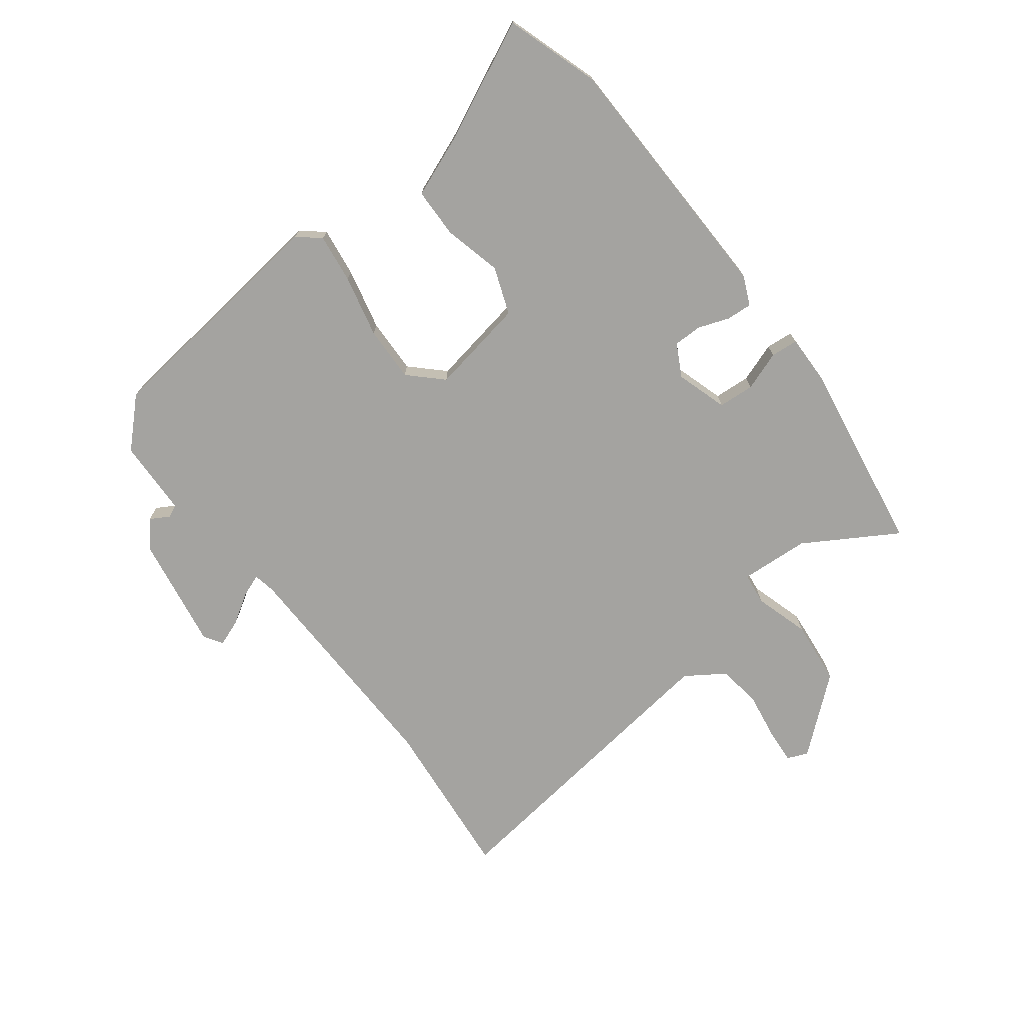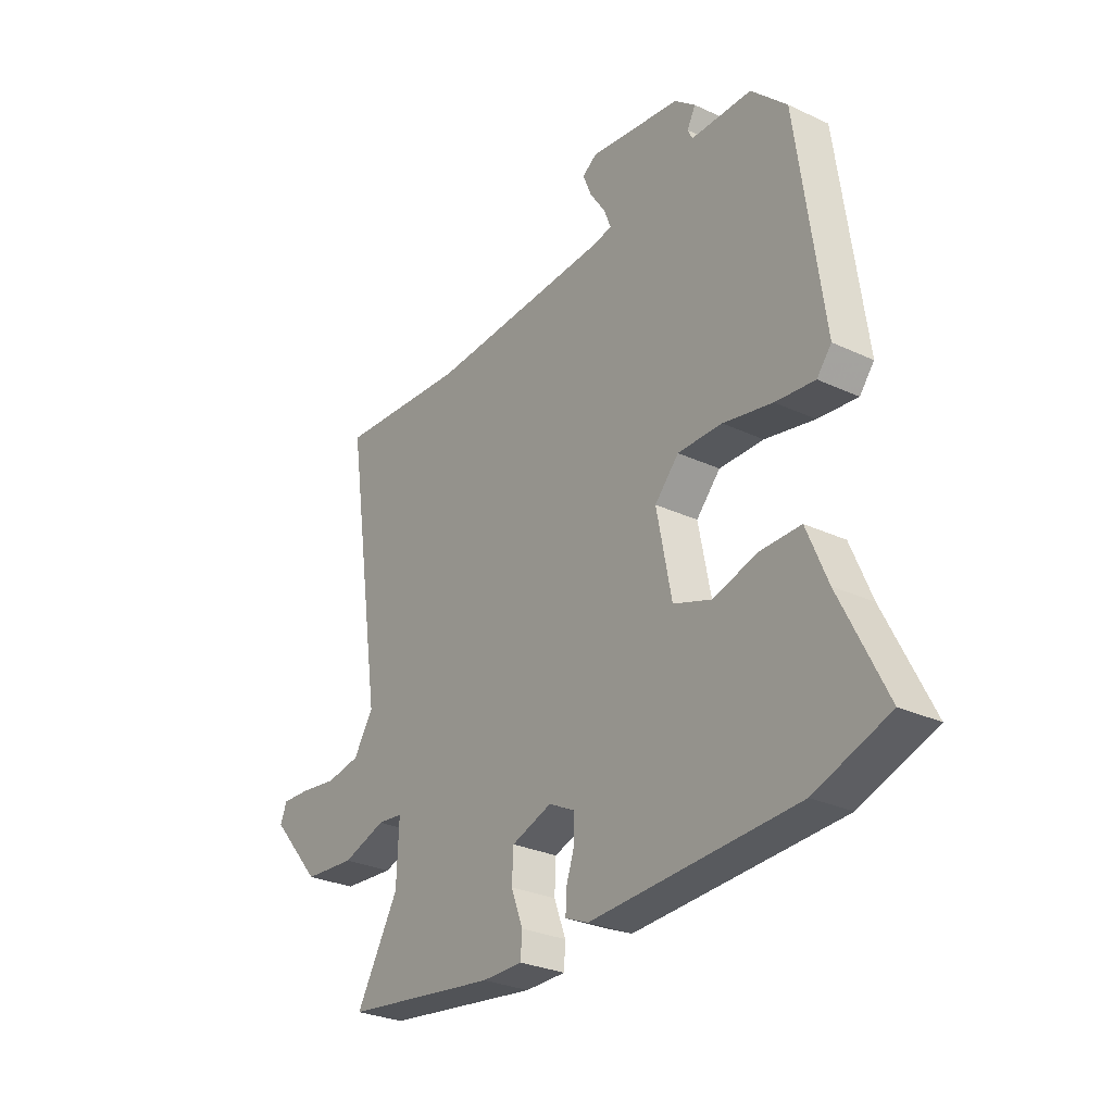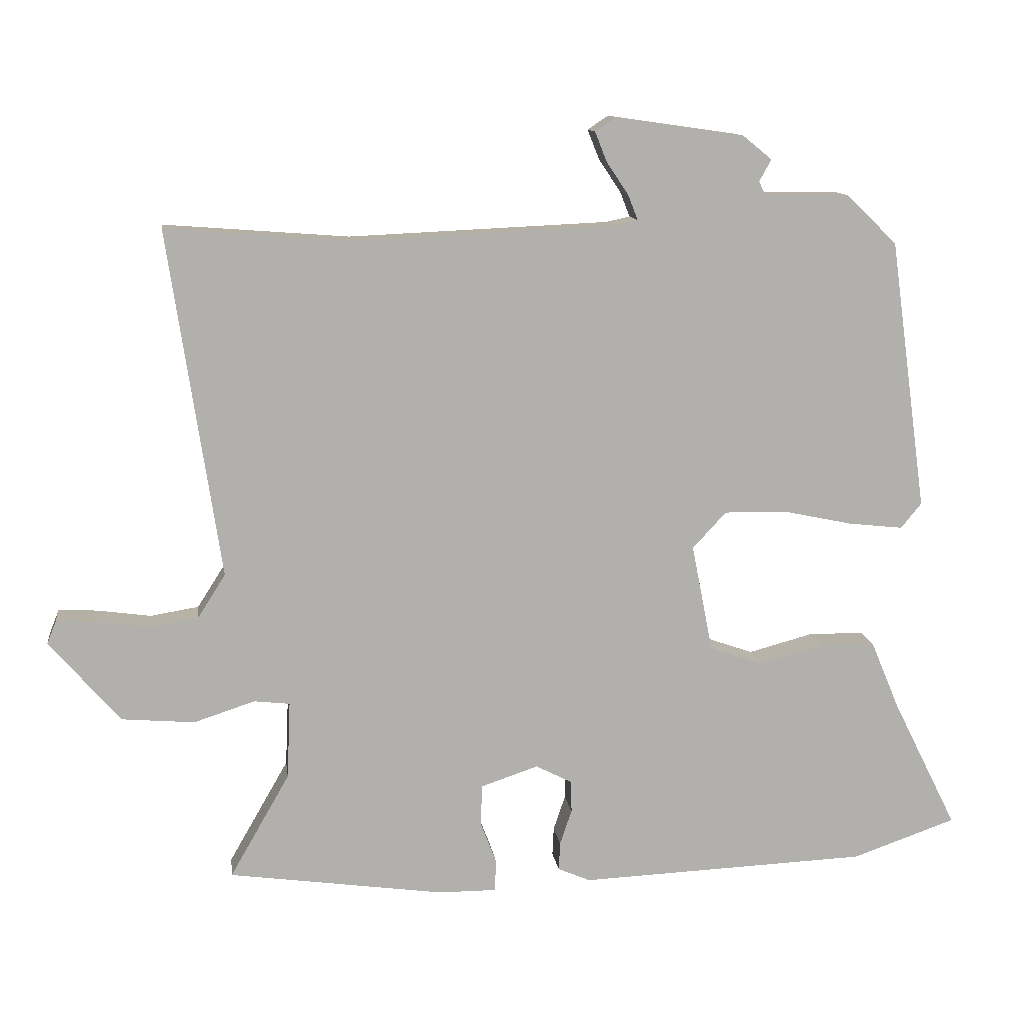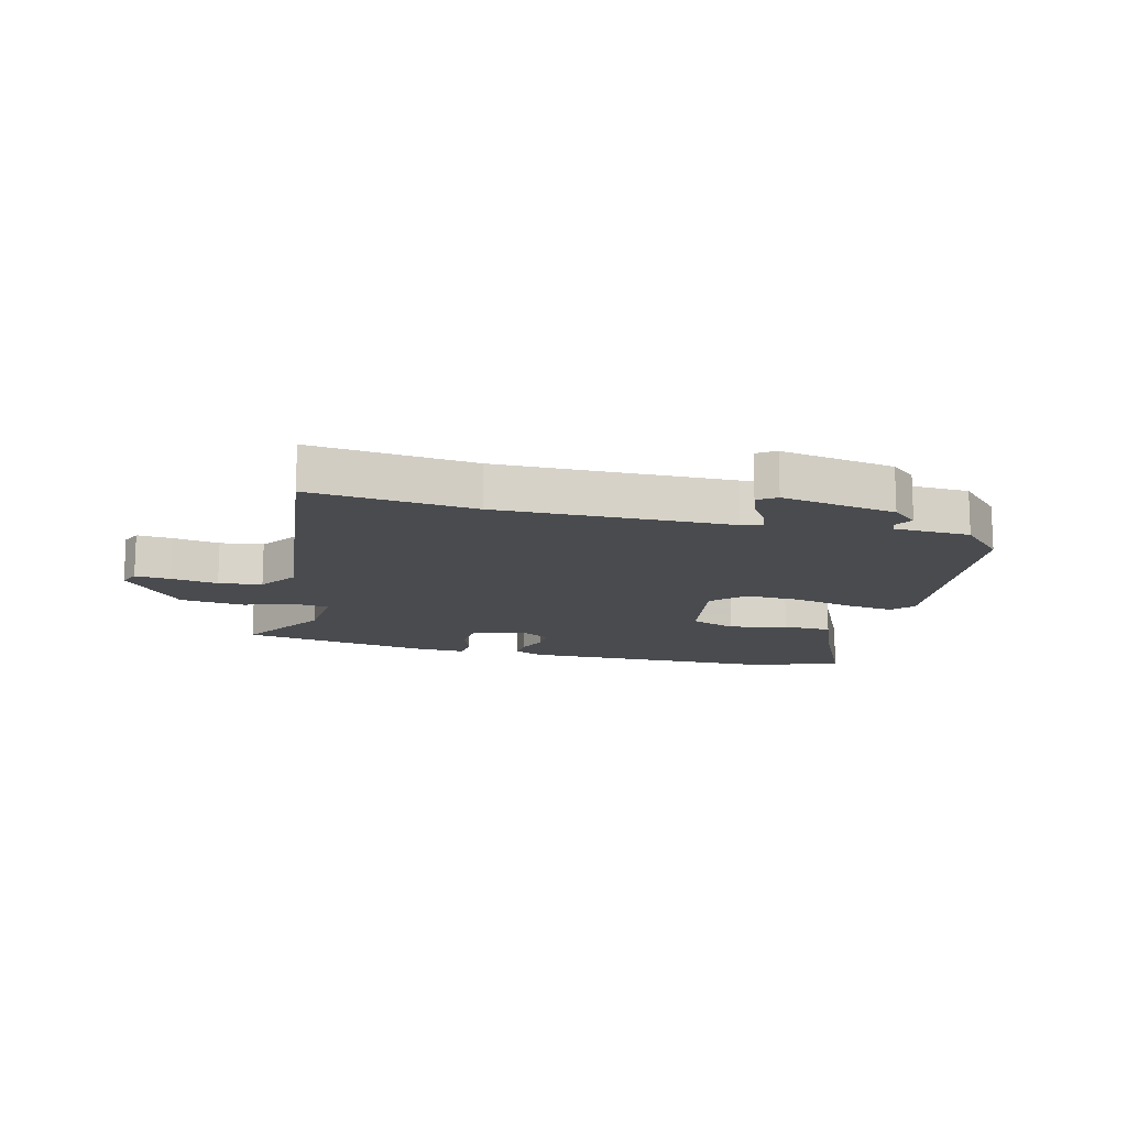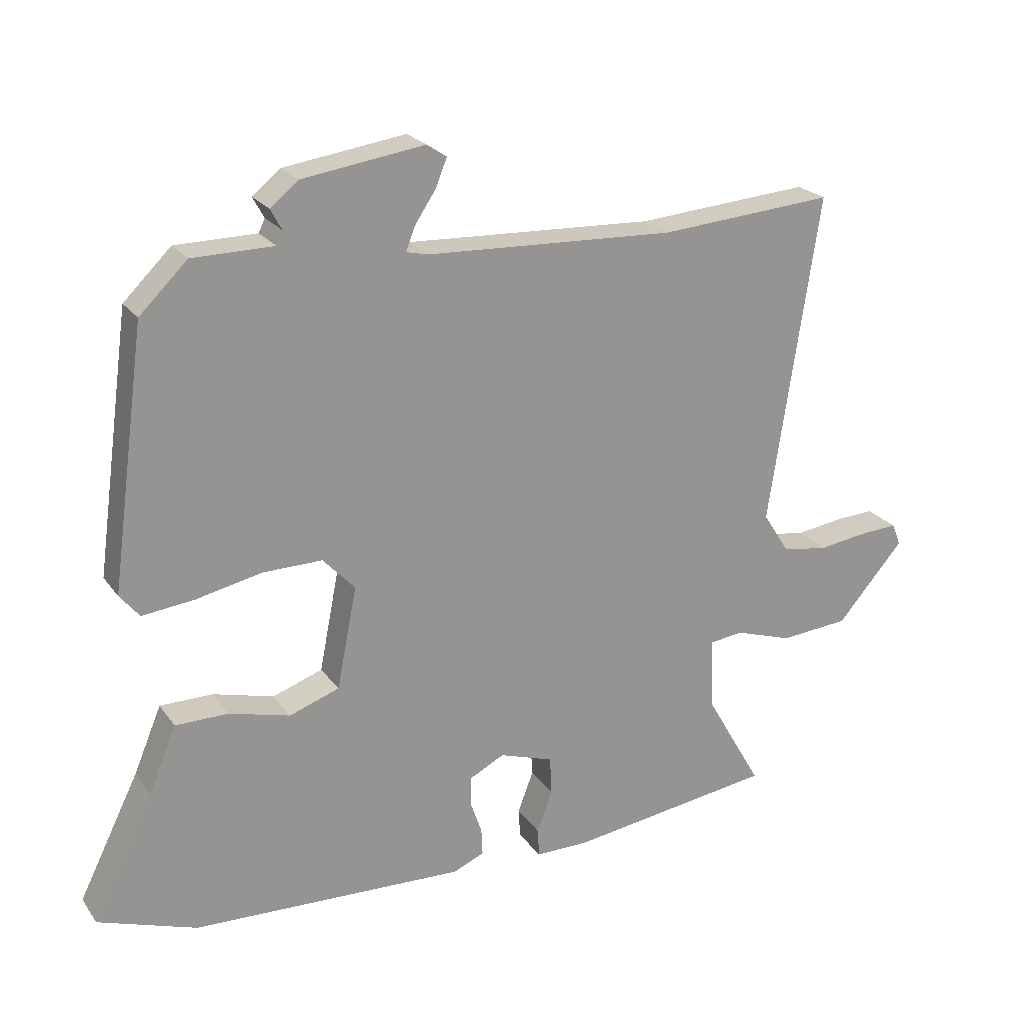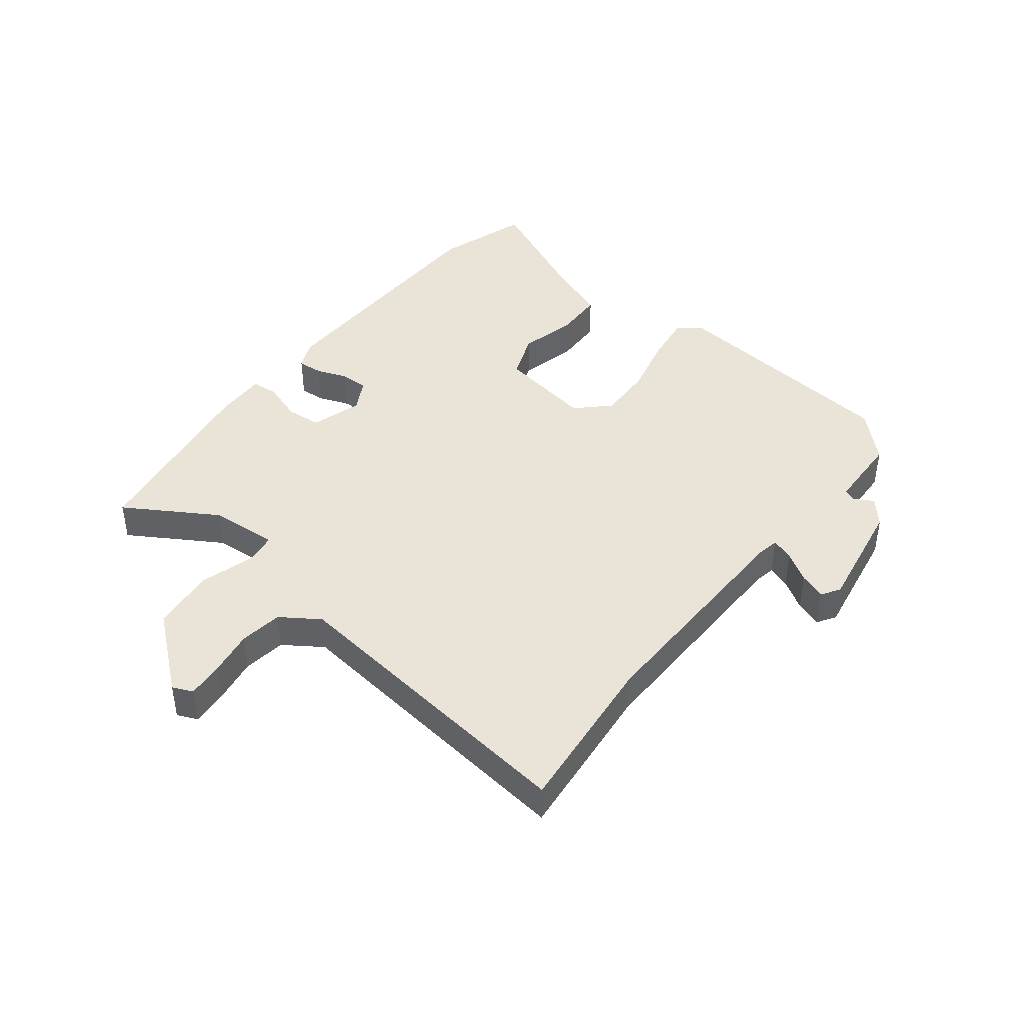
<metadata>
{"format":"obj","ext":"obj","renderer":"f3d","projection":"perspective","resolution":1024,"background":"white","views":[{"elev":-73.0,"azim":126.1,"up":"+Y"},{"elev":-28.6,"azim":55.0,"up":"+Z"},{"elev":11.7,"azim":-7.4,"up":"+Z"},{"elev":-13.8,"azim":-15.9,"up":"+Y"},{"elev":22.9,"azim":153.7,"up":"+Z"},{"elev":42.8,"azim":-53.5,"up":"+Y"}]}
</metadata>
<code>
v -0.541 0.07 -0.497
v -0.451 0.07 -0.34
v -0.446 0.07 -0.223
v -0.5 0.07 -0.217
v -0.592 0.07 -0.247
v -0.702 0.07 -0.238
v -0.809 0.07 -0.115
v -0.795 0.07 -0.08
v -0.735 0.07 -0.083
v -0.655 0.07 -0.094
v -0.582 0.07 -0.082
v -0.54 0.07 -0.016
v -0.619 0.07 0.509
v -0.34 0.07 0.488
v 0.055 0.07 0.506
v 0.091 0.07 0.514
v 0.076 0.07 0.552
v 0.043 0.07 0.601
v 0.025 0.07 0.646
v 0.056 0.07 0.667
v 0.251 0.07 0.639
v 0.295 0.07 0.603
v 0.277 0.07 0.57
v 0.287 0.07 0.549
v 0.416 0.07 0.548
v 0.492 0.07 0.474
v 0.548 0.07 0.066
v 0.517 0.07 0.028
v 0.434 0.07 0.037
v 0.329 0.07 0.059
v 0.235 0.07 0.06
v 0.184 0.07 0.005
v 0.216 0.07 -0.157
v 0.296 0.07 -0.185
v 0.393 0.07 -0.159
v 0.477 0.07 -0.159
v 0.521 0.07 -0.264
v 0.618 0.07 -0.459
v 0.461 0.07 -0.514
v 0.024 0.07 -0.533
v -0.025 0.07 -0.512
v -0.023 0.07 -0.469
v -0.005 0.07 -0.416
v -0.006 0.07 -0.368
v -0.061 0.07 -0.34
v -0.147 0.07 -0.369
v -0.15 0.07 -0.43
v -0.125 0.07 -0.496
v -0.128 0.07 -0.542
v -0.214 0.07 -0.542
v -0.541 0 -0.497
v -0.451 0 -0.34
v -0.446 0 -0.223
v -0.5 0 -0.217
v -0.592 0 -0.247
v -0.702 0 -0.238
v -0.809 0 -0.115
v -0.795 0 -0.08
v -0.735 0 -0.083
v -0.655 0 -0.094
v -0.582 0 -0.082
v -0.54 0 -0.016
v -0.619 0 0.509
v -0.34 0 0.488
v 0.055 0 0.506
v 0.091 0 0.514
v 0.076 0 0.552
v 0.043 0 0.601
v 0.025 0 0.646
v 0.056 0 0.667
v 0.251 0 0.639
v 0.295 0 0.603
v 0.277 0 0.57
v 0.287 0 0.549
v 0.416 0 0.548
v 0.492 0 0.474
v 0.548 0 0.066
v 0.517 0 0.028
v 0.434 0 0.037
v 0.329 0 0.059
v 0.235 0 0.06
v 0.184 0 0.005
v 0.216 0 -0.157
v 0.296 0 -0.185
v 0.393 0 -0.159
v 0.477 0 -0.159
v 0.521 0 -0.264
v 0.618 0 -0.459
v 0.461 0 -0.514
v 0.024 0 -0.533
v -0.025 0 -0.512
v -0.023 0 -0.469
v -0.005 0 -0.416
v -0.006 0 -0.368
v -0.061 0 -0.34
v -0.147 0 -0.369
v -0.15 0 -0.43
v -0.125 0 -0.496
v -0.128 0 -0.542
v -0.214 0 -0.542
f 50 1 2
f 49 50 2
f 48 49 2
f 47 48 2
f 46 47 2 3
f 45 46 3
f 41 42 43
f 40 41 43
f 39 40 43
f 38 39 43
f 37 38 43
f 37 43 44
f 36 37 44
f 35 36 44
f 34 35 44
f 33 34 44 45
f 28 29 30
f 27 28 30
f 26 27 30
f 25 26 30
f 24 25 30
f 23 24 30 31
f 21 22 23
f 20 21 23
f 19 20 23
f 18 19 23
f 17 18 23
f 16 17 23
f 16 23 31 32
f 12 13 14
f 12 14 15
f 15 16 32
f 12 15 32
f 11 12 32
f 8 9 10
f 7 8 10
f 6 7 10
f 5 6 10
f 4 5 10
f 11 32 33
f 10 11 33
f 4 10 33
f 3 4 33
f 3 33 45
f 52 51 100
f 52 100 99
f 52 99 98
f 52 98 97
f 53 52 97 96
f 53 96 95
f 93 92 91
f 93 91 90
f 93 90 89
f 93 89 88
f 93 88 87
f 94 93 87
f 94 87 86
f 94 86 85
f 94 85 84
f 95 94 84 83
f 80 79 78
f 80 78 77
f 80 77 76
f 80 76 75
f 80 75 74
f 81 80 74 73
f 73 72 71
f 73 71 70
f 73 70 69
f 73 69 68
f 73 68 67
f 73 67 66
f 82 81 73 66
f 64 63 62
f 65 64 62
f 82 66 65
f 82 65 62
f 82 62 61
f 60 59 58
f 60 58 57
f 60 57 56
f 60 56 55
f 60 55 54
f 83 82 61
f 83 61 60
f 83 60 54
f 83 54 53
f 95 83 53
f 1 51 52 2
f 2 52 53 3
f 3 53 54 4
f 4 54 55 5
f 5 55 56 6
f 6 56 57 7
f 7 57 58 8
f 8 58 59 9
f 9 59 60 10
f 10 60 61 11
f 11 61 62 12
f 12 62 63 13
f 13 63 64 14
f 14 64 65 15
f 15 65 66 16
f 16 66 67 17
f 17 67 68 18
f 18 68 69 19
f 19 69 70 20
f 20 70 71 21
f 21 71 72 22
f 22 72 73 23
f 23 73 74 24
f 24 74 75 25
f 25 75 76 26
f 26 76 77 27
f 27 77 78 28
f 28 78 79 29
f 29 79 80 30
f 30 80 81 31
f 31 81 82 32
f 32 82 83 33
f 33 83 84 34
f 34 84 85 35
f 35 85 86 36
f 36 86 87 37
f 37 87 88 38
f 38 88 89 39
f 39 89 90 40
f 40 90 91 41
f 41 91 92 42
f 42 92 93 43
f 43 93 94 44
f 44 94 95 45
f 45 95 96 46
f 46 96 97 47
f 47 97 98 48
f 48 98 99 49
f 49 99 100 50
f 50 100 51 1

</code>
